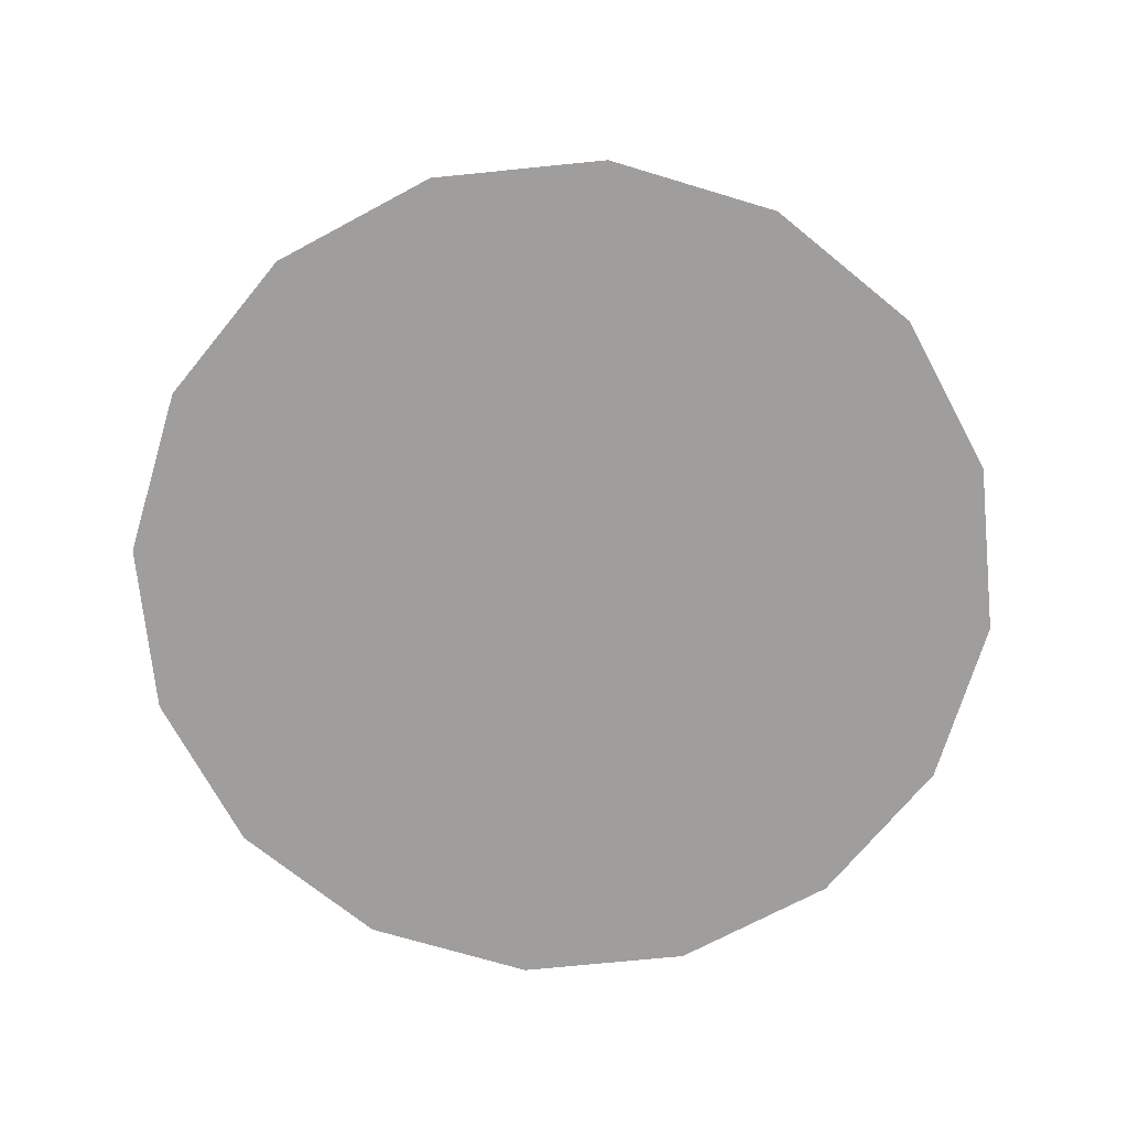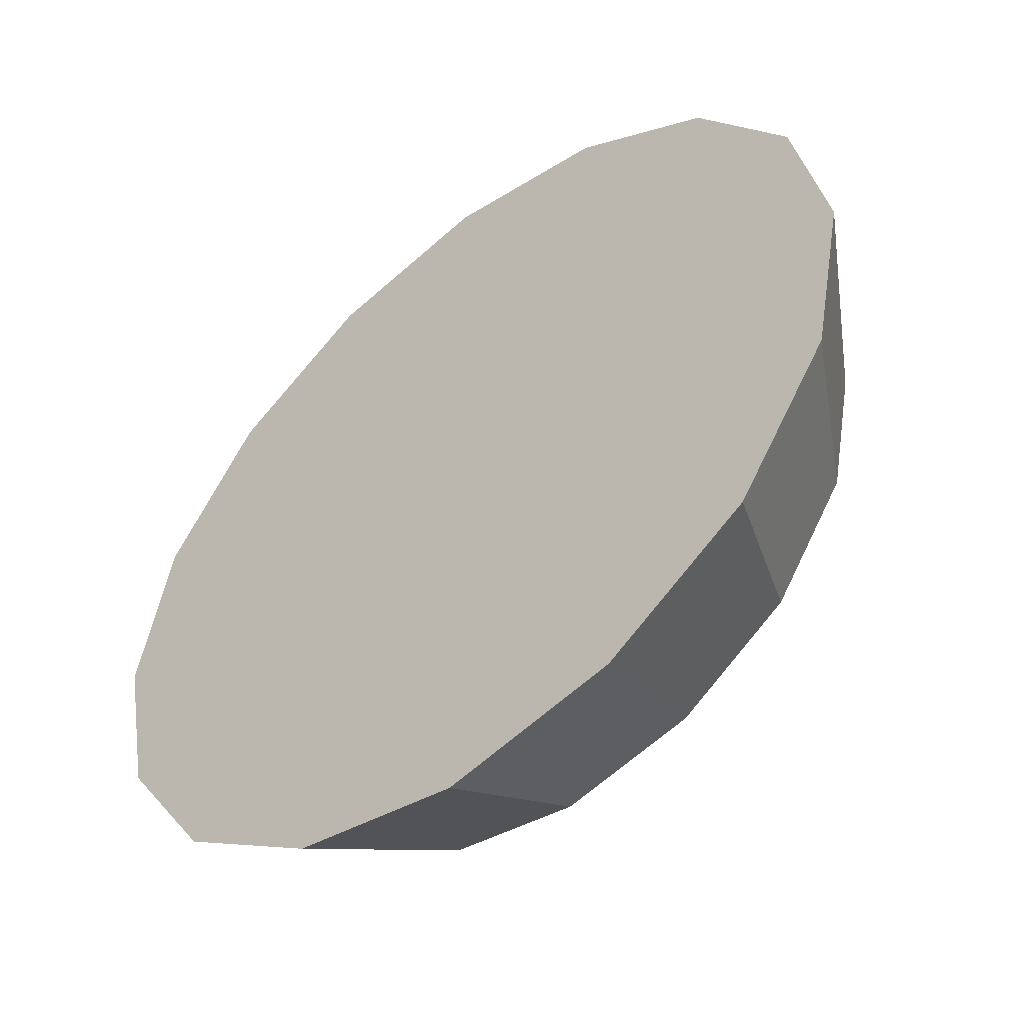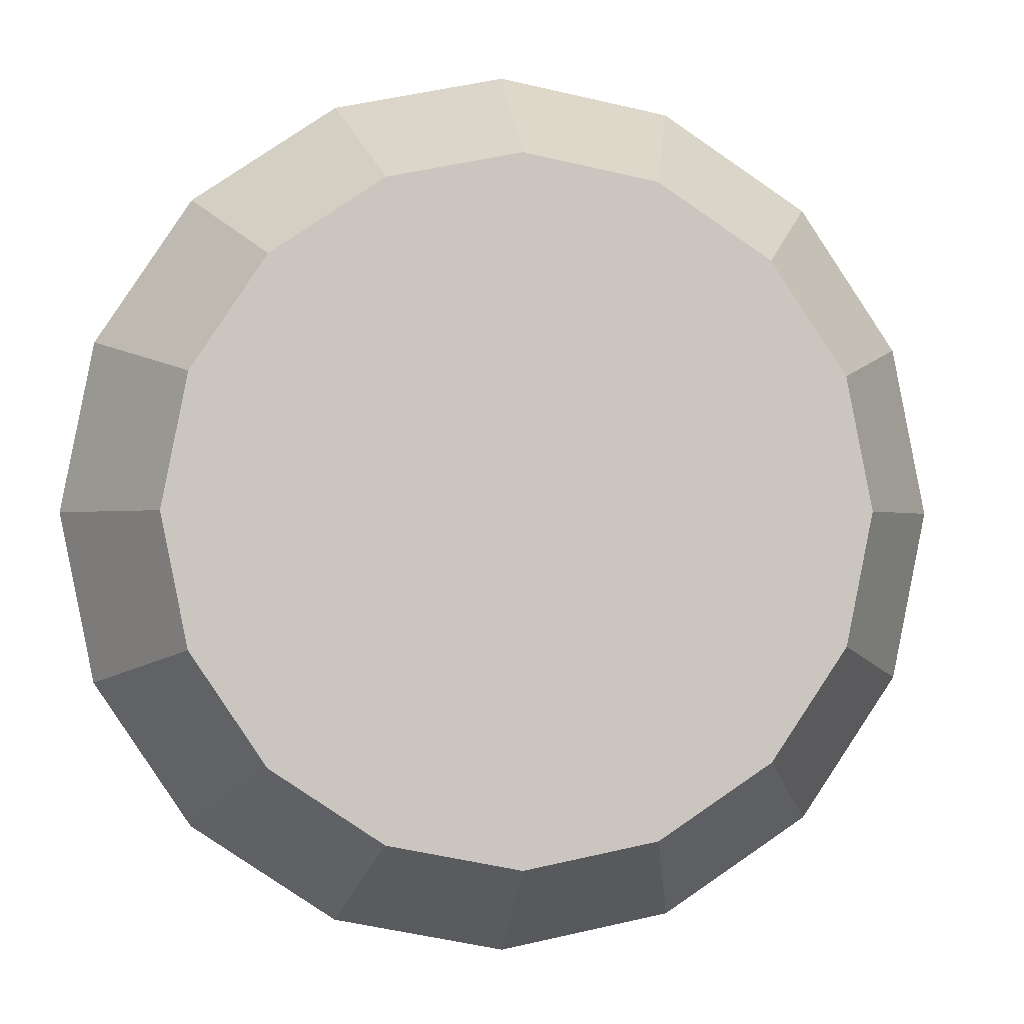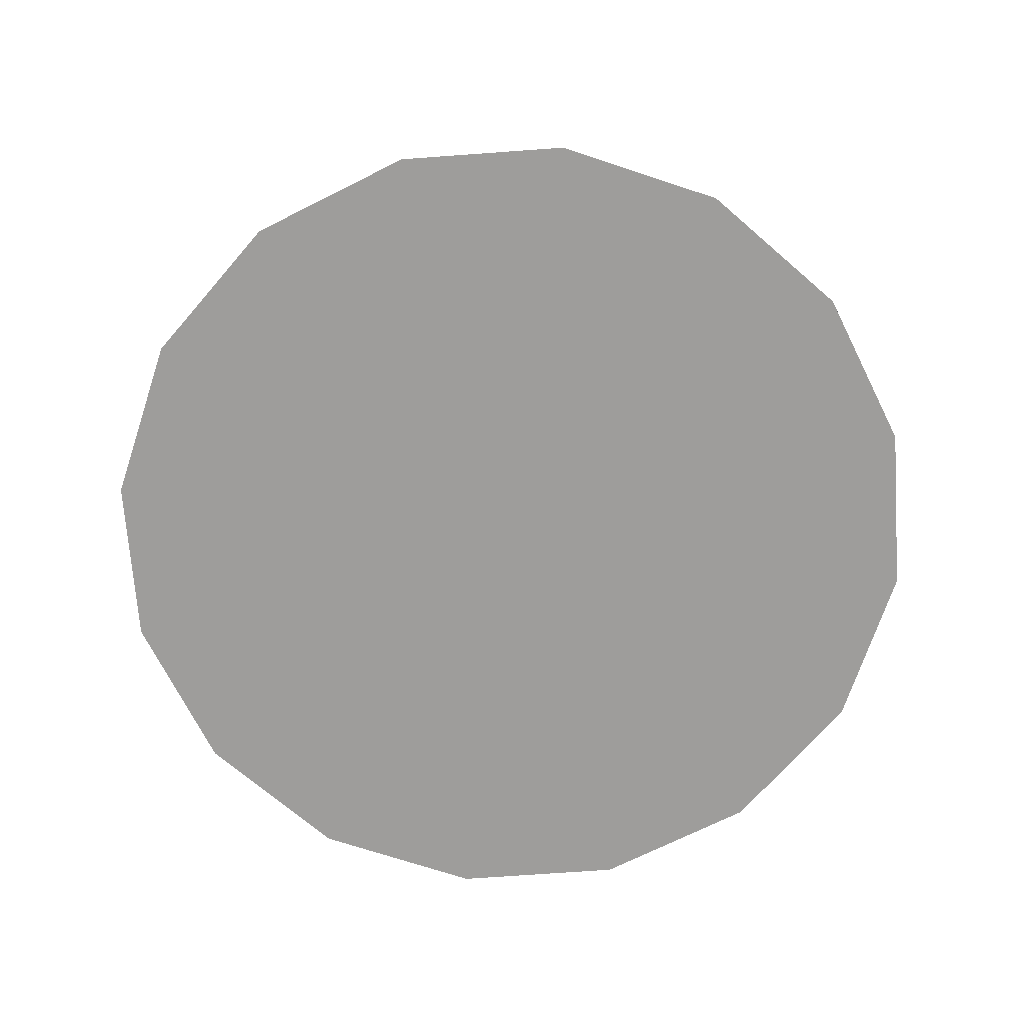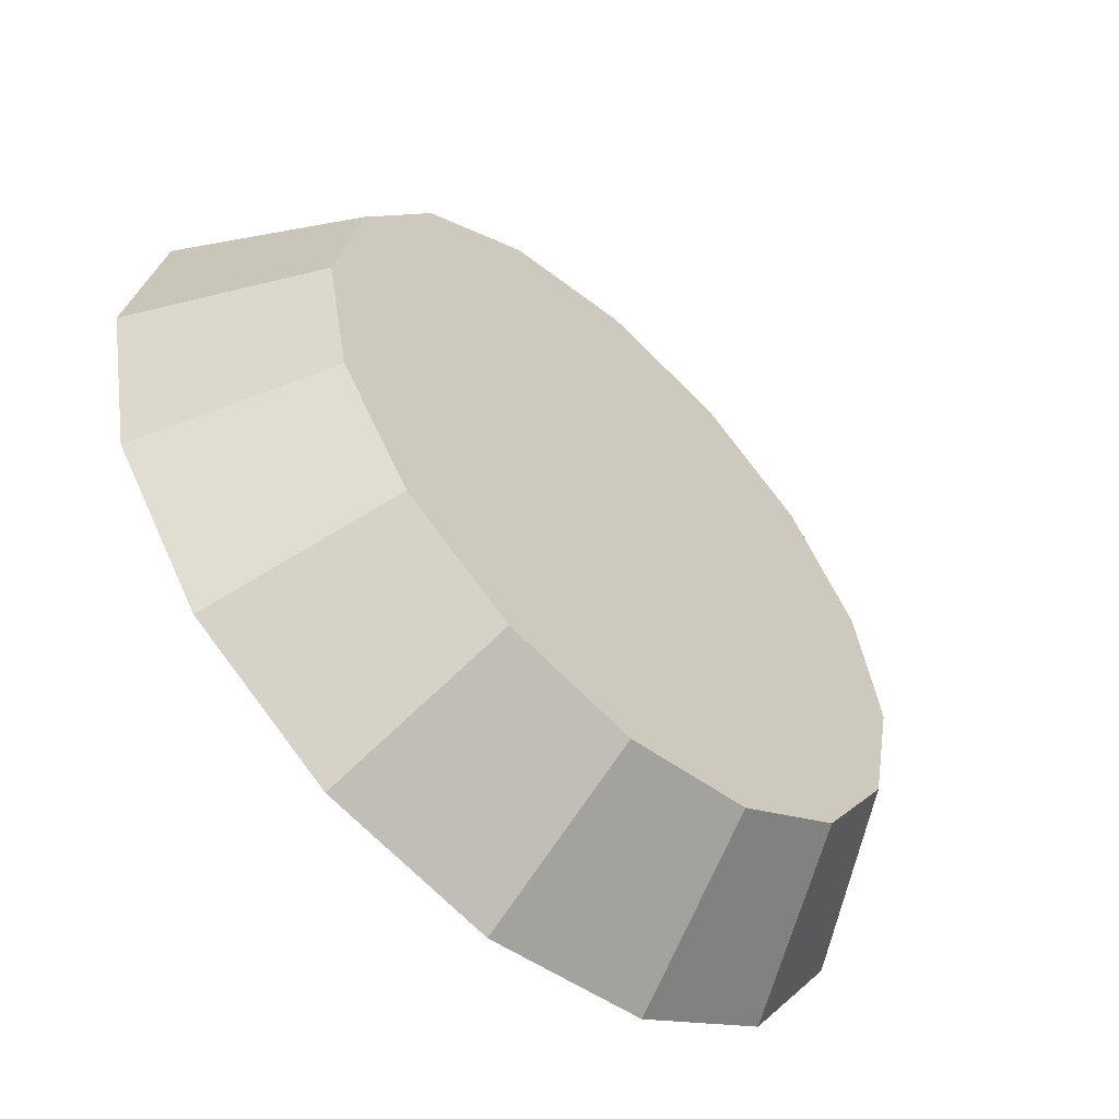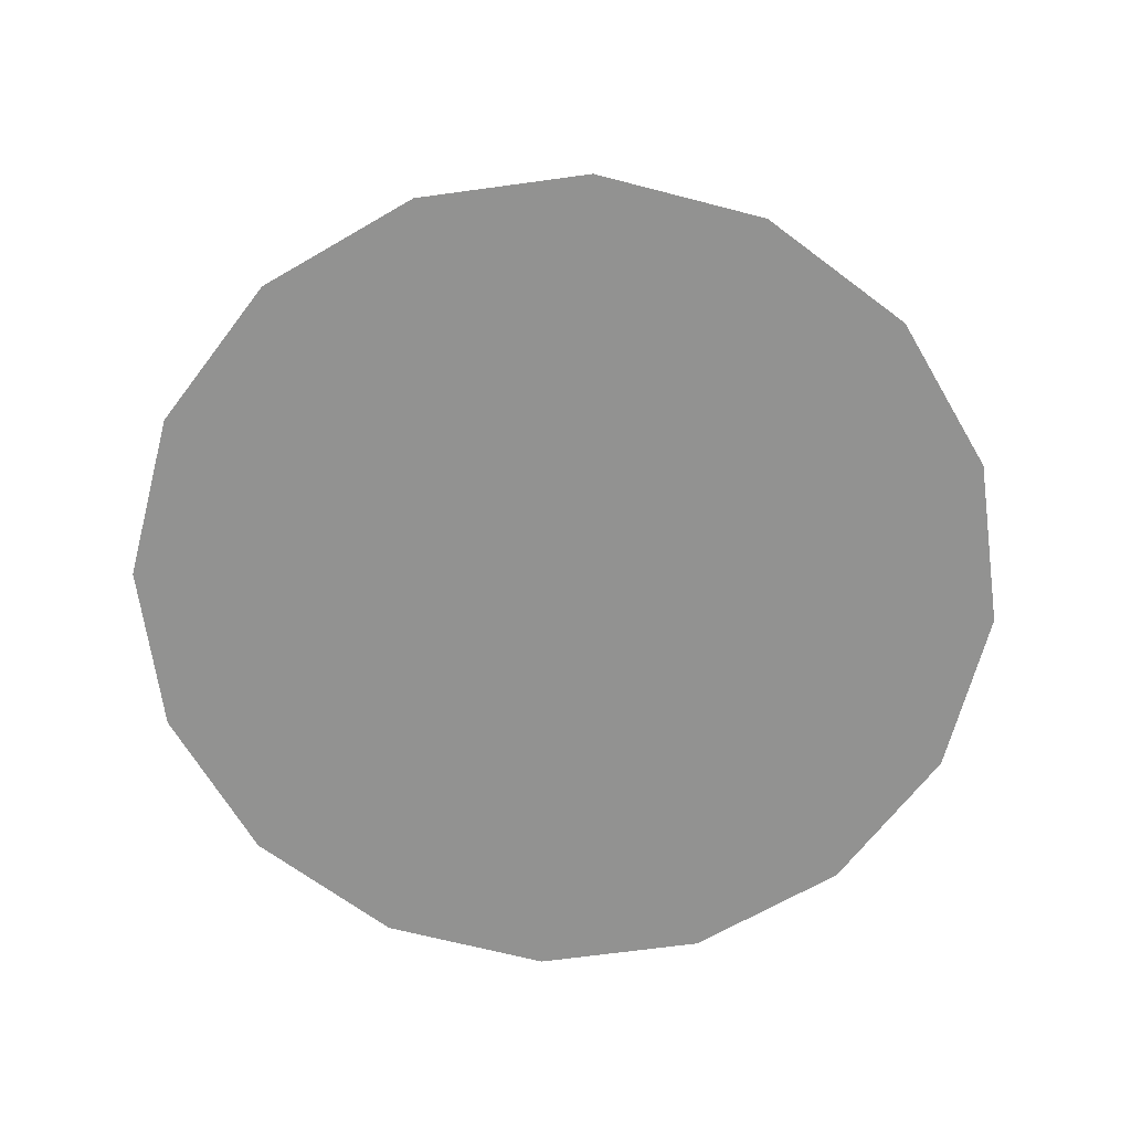
<metadata>
{"format":"obj","ext":"obj","renderer":"f3d","projection":"perspective","resolution":1024,"background":"white","views":[{"elev":-70.9,"azim":62.0,"up":"+Z"},{"elev":-51.2,"azim":-140.3,"up":"+Y"},{"elev":-0.8,"azim":-7.4,"up":"+Y"},{"elev":-70.5,"azim":82.9,"up":"+Z"},{"elev":-56.4,"azim":-43.6,"up":"+Y"},{"elev":-66.2,"azim":176.6,"up":"+Z"}]}
</metadata>
<code>
v 1.859 3.749 0.1017
v 1.851 3.791 0.1017
v 1.827 3.826 0.1017
v 1.792 3.85 0.1017
v 1.75 3.858 0.1017
v 1.708 3.85 0.1017
v 1.673 3.826 0.1017
v 1.649 3.791 0.1017
v 1.641 3.749 0.1017
v 1.649 3.708 0.1017
v 1.673 3.672 0.1017
v 1.708 3.648 0.1017
v 1.75 3.64 0.1017
v 1.792 3.648 0.1017
v 1.827 3.672 0.1017
v 1.851 3.708 0.1017
v 1.75 3.749 0.1017
v 1.75 3.749 0.1017
v 1.75 3.749 0.1017
v 1.75 3.749 0.1017
v 1.75 3.749 0.1017
v 1.75 3.749 0.1017
v 1.75 3.749 0.1017
v 1.75 3.749 0.1017
v 1.75 3.749 0.1017
v 1.75 3.749 0.1017
v 1.75 3.749 0.1017
v 1.75 3.749 0.1017
v 1.75 3.749 0.1017
v 1.75 3.749 0.1017
v 1.75 3.749 0.1017
v 1.75 3.749 0.1017
v 1.834 3.749 0.1417
v 1.828 3.782 0.1417
v 1.81 3.809 0.1417
v 1.782 3.827 0.1417
v 1.75 3.834 0.1417
v 1.718 3.827 0.1417
v 1.69 3.809 0.1417
v 1.672 3.782 0.1417
v 1.666 3.749 0.1417
v 1.672 3.717 0.1417
v 1.69 3.69 0.1417
v 1.718 3.671 0.1417
v 1.75 3.665 0.1417
v 1.782 3.671 0.1417
v 1.81 3.69 0.1417
v 1.828 3.717 0.1417
v 1.75 3.749 0.1417
v 1.75 3.749 0.1417
v 1.75 3.749 0.1417
v 1.75 3.749 0.1417
v 1.75 3.749 0.1417
v 1.75 3.749 0.1417
v 1.75 3.749 0.1417
v 1.75 3.749 0.1417
v 1.75 3.749 0.1417
v 1.75 3.749 0.1417
v 1.75 3.749 0.1417
v 1.75 3.749 0.1417
v 1.75 3.749 0.1417
v 1.75 3.749 0.1417
v 1.75 3.749 0.1417
v 1.75 3.749 0.1417
f 33 34 49
f 49 34 50
f 34 35 50
f 50 35 51
f 35 36 51
f 51 36 52
f 36 37 52
f 52 37 53
f 37 38 53
f 53 38 54
f 38 39 54
f 54 39 55
f 39 40 55
f 55 40 56
f 40 41 56
f 56 41 57
f 41 42 57
f 57 42 58
f 42 43 58
f 58 43 59
f 43 44 59
f 59 44 60
f 44 45 60
f 60 45 61
f 45 46 61
f 61 46 62
f 46 47 62
f 62 47 63
f 47 48 63
f 63 48 64
f 48 33 64
f 64 33 49
f 2 1 17
f 2 17 18
f 3 2 18
f 3 18 19
f 4 3 19
f 4 19 20
f 5 4 20
f 5 20 21
f 6 5 21
f 6 21 22
f 7 6 22
f 7 22 23
f 8 7 23
f 8 23 24
f 9 8 24
f 9 24 25
f 10 9 25
f 10 25 26
f 11 10 26
f 11 26 27
f 12 11 27
f 12 27 28
f 13 12 28
f 13 28 29
f 14 13 29
f 14 29 30
f 15 14 30
f 15 30 31
f 16 15 31
f 16 31 32
f 1 16 32
f 1 32 17
f 49 50 17
f 17 50 18
f 50 51 18
f 18 51 19
f 51 52 19
f 19 52 20
f 52 53 20
f 20 53 21
f 53 54 21
f 21 54 22
f 54 55 22
f 22 55 23
f 55 56 23
f 23 56 24
f 56 57 24
f 24 57 25
f 57 58 25
f 25 58 26
f 58 59 26
f 26 59 27
f 59 60 27
f 27 60 28
f 60 61 28
f 28 61 29
f 61 62 29
f 29 62 30
f 62 63 30
f 30 63 31
f 63 64 31
f 31 64 32
f 64 49 32
f 32 49 17
f 1 2 33
f 33 2 34
f 2 3 34
f 34 3 35
f 3 4 35
f 35 4 36
f 4 5 36
f 36 5 37
f 5 6 37
f 37 6 38
f 6 7 38
f 38 7 39
f 7 8 39
f 39 8 40
f 8 9 40
f 40 9 41
f 9 10 41
f 41 10 42
f 10 11 42
f 42 11 43
f 11 12 43
f 43 12 44
f 12 13 44
f 44 13 45
f 13 14 45
f 45 14 46
f 14 15 46
f 46 15 47
f 15 16 47
f 47 16 48
f 16 1 48
f 48 1 33

</code>
